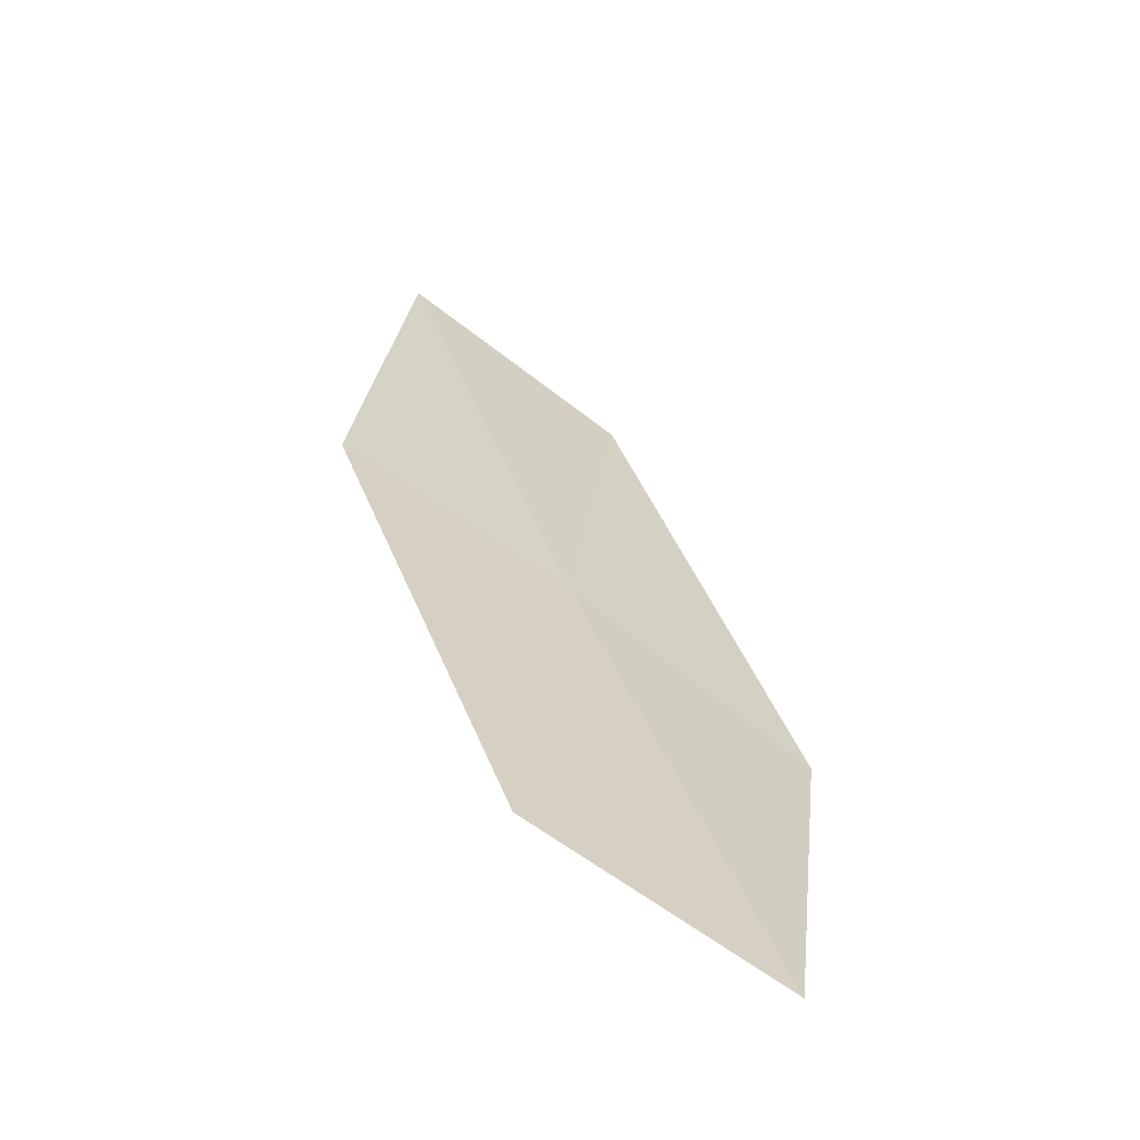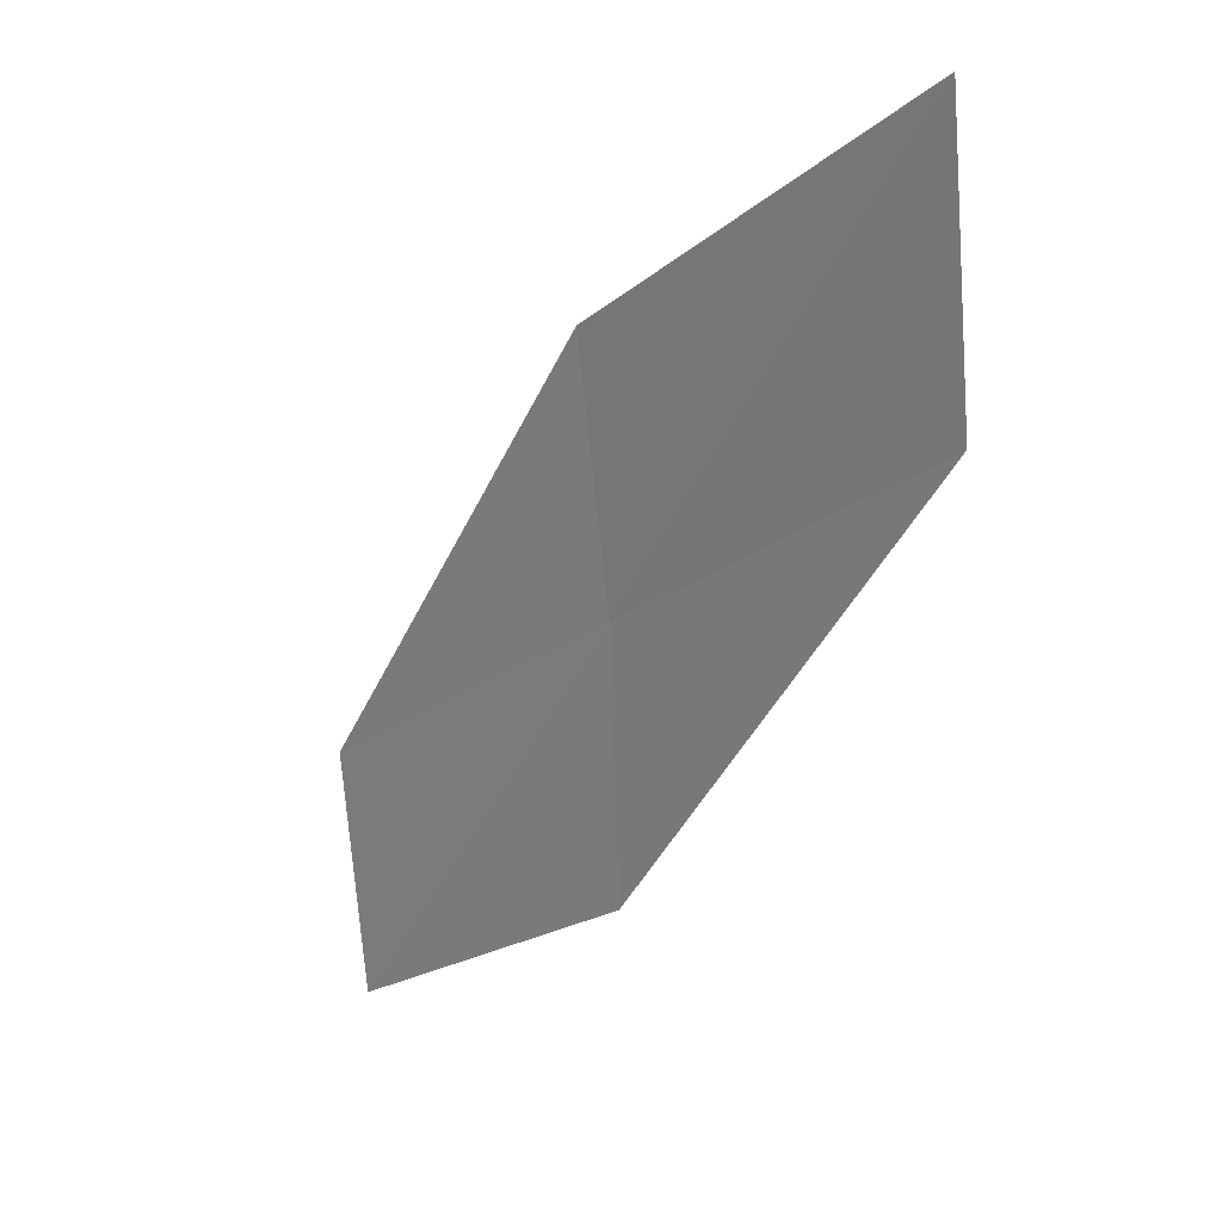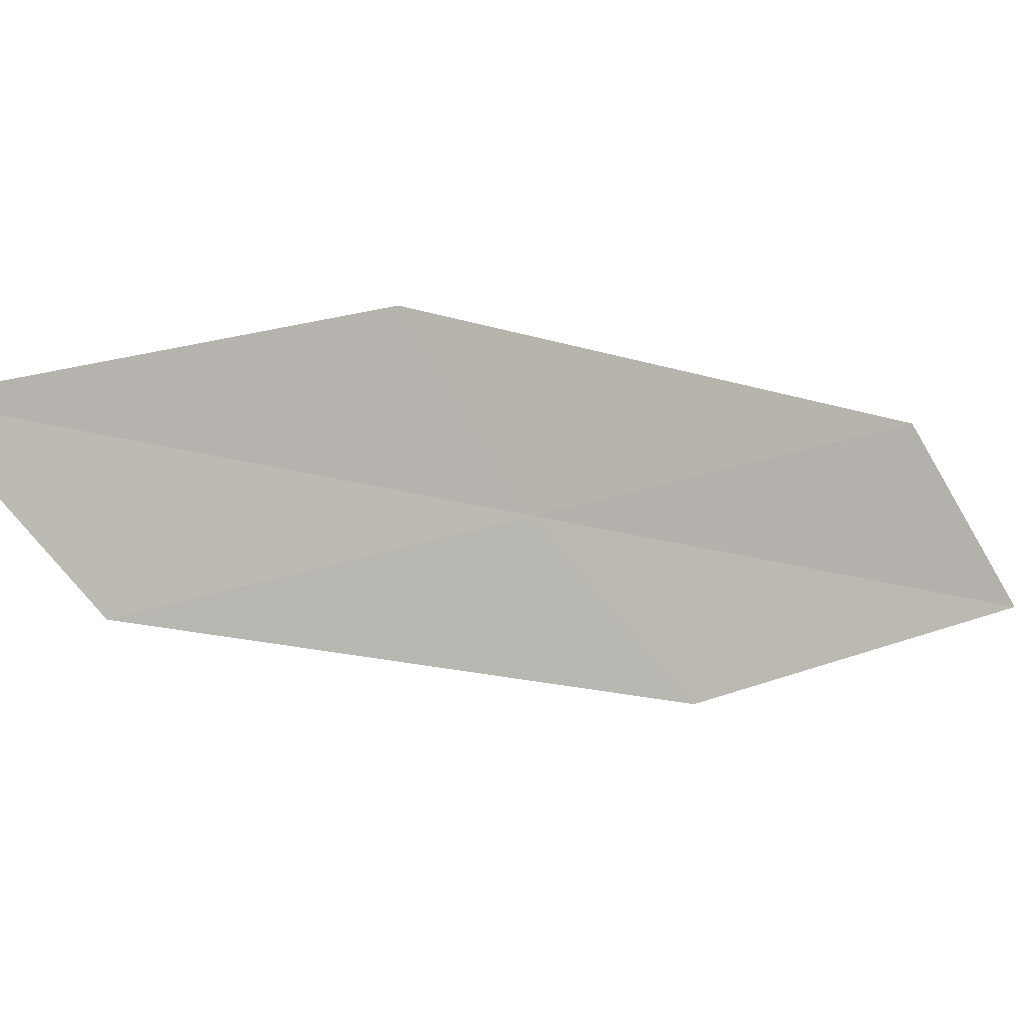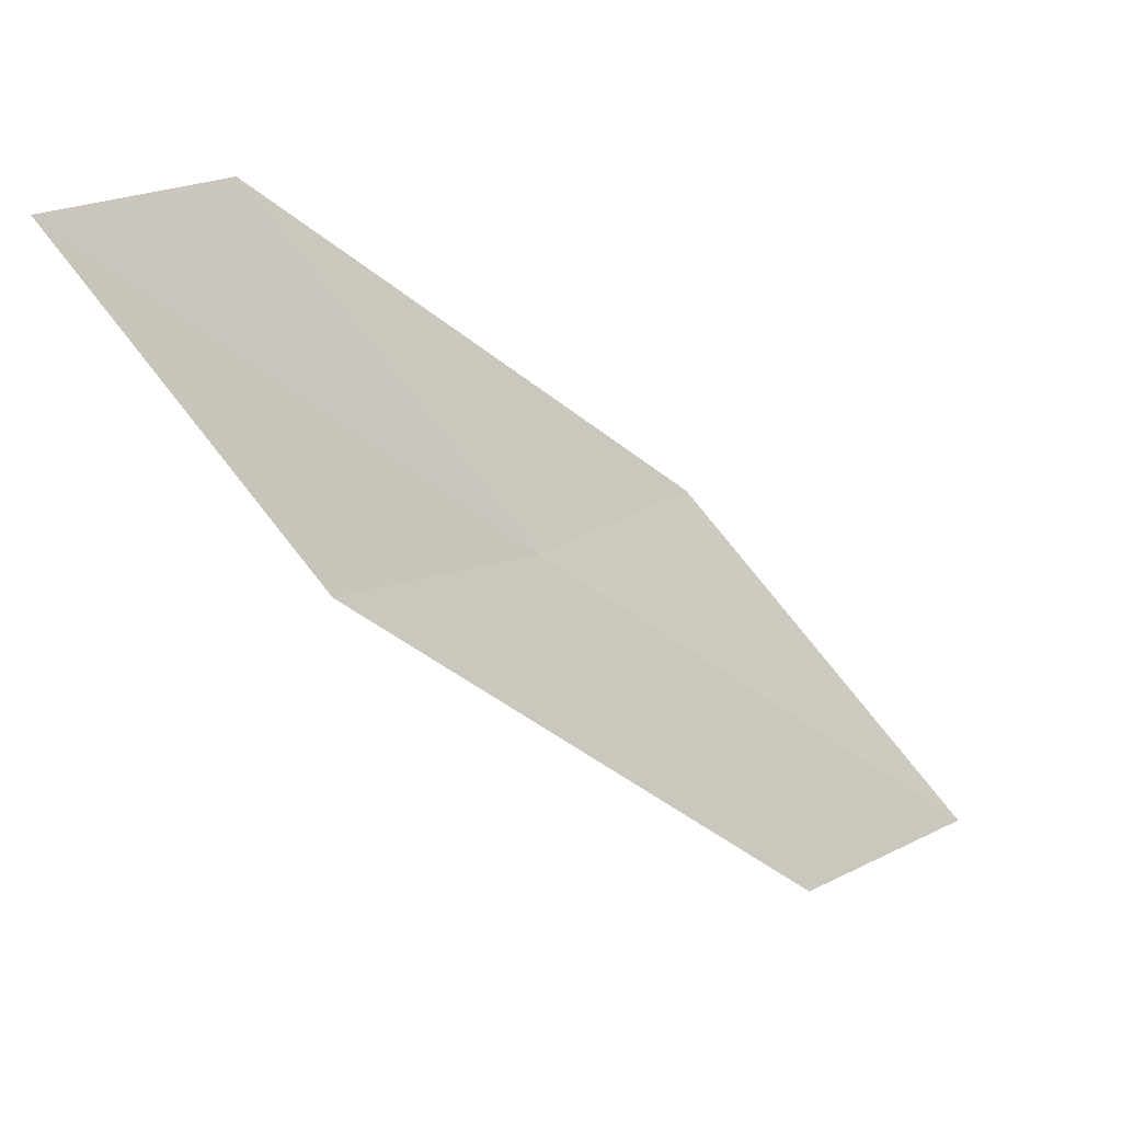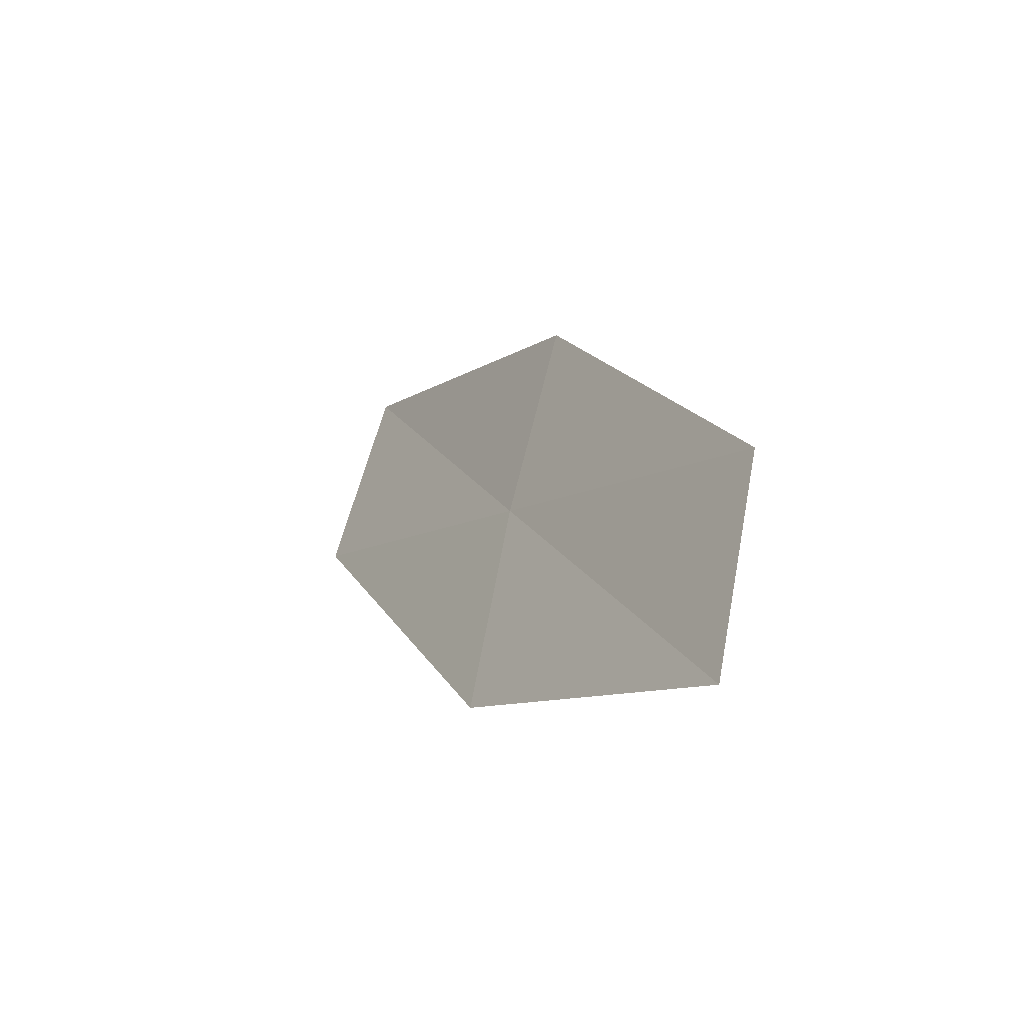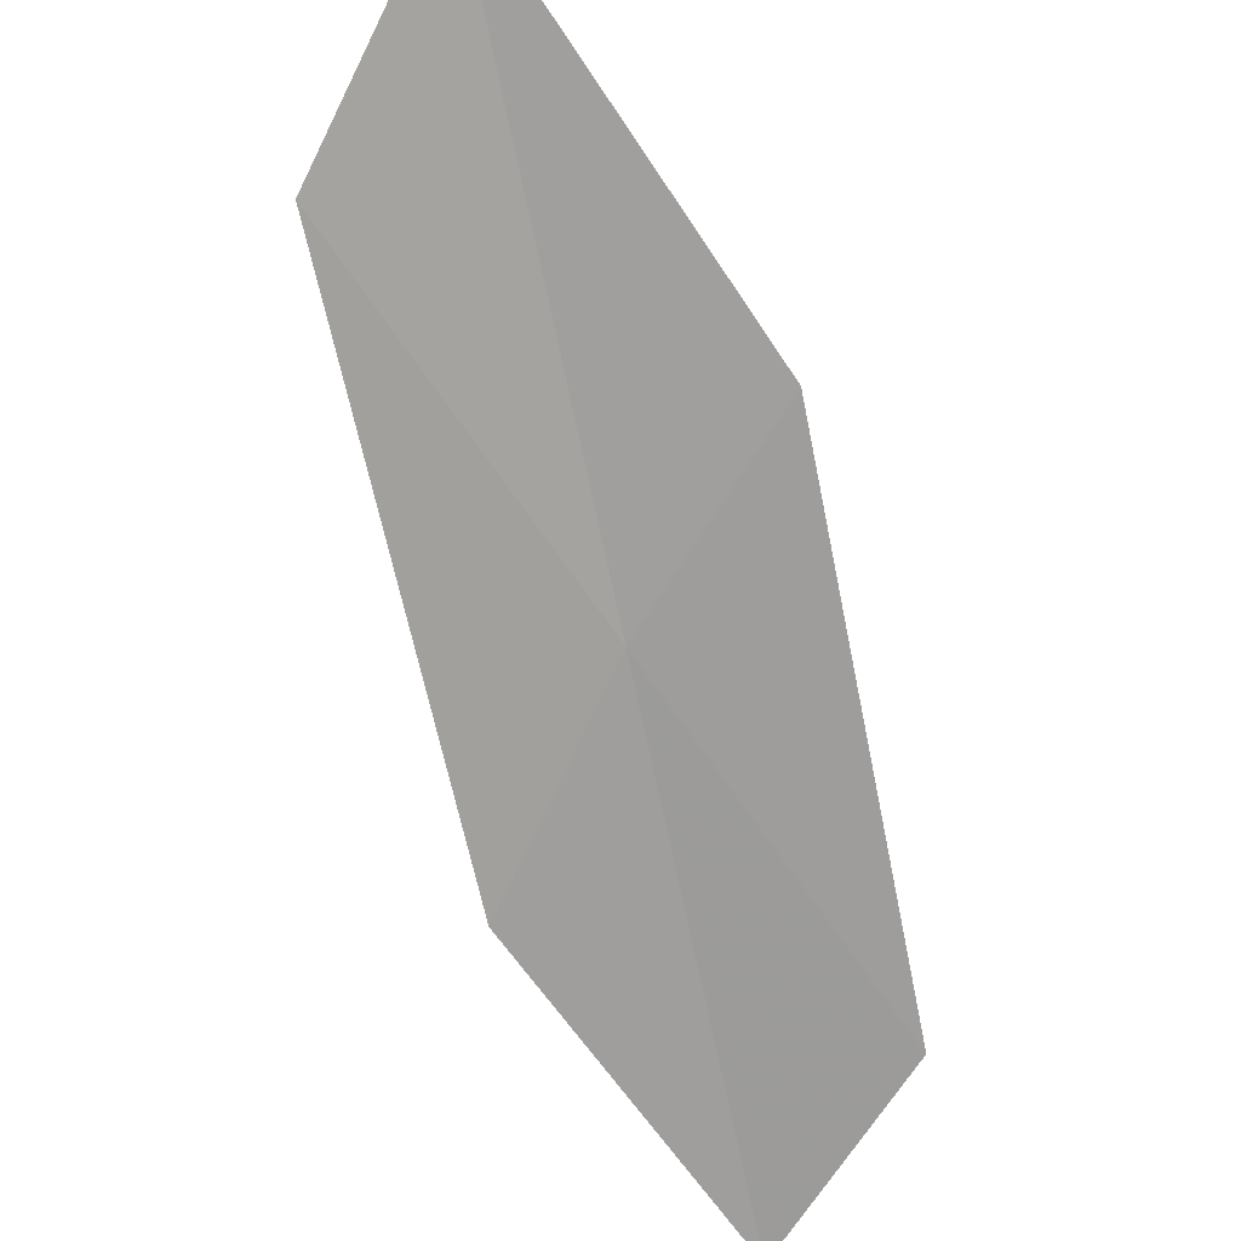
<metadata>
{"format":"obj","ext":"obj","renderer":"f3d","projection":"perspective","resolution":1024,"background":"white","views":[{"elev":-14.7,"azim":96.7,"up":"+Y"},{"elev":-21.3,"azim":-162.1,"up":"+Z"},{"elev":36.1,"azim":-57.7,"up":"+Z"},{"elev":-68.2,"azim":91.2,"up":"+Z"},{"elev":-7.8,"azim":26.9,"up":"+Z"},{"elev":-27.4,"azim":-45.2,"up":"+Y"}]}
</metadata>
<code>
v -6.532 12.13 7.546
v -2.724 8.198 5.477
v -2.925 9.572 7.546
v -6.714 13.6 9.653
v -10.5 16.47 9.653
v -10.14 14.69 7.546
v -6.069 10.42 5.477
f 1 3 2
f 1 4 3
f 1 5 4
f 1 6 5
f 1 7 6
f 1 2 7

</code>
